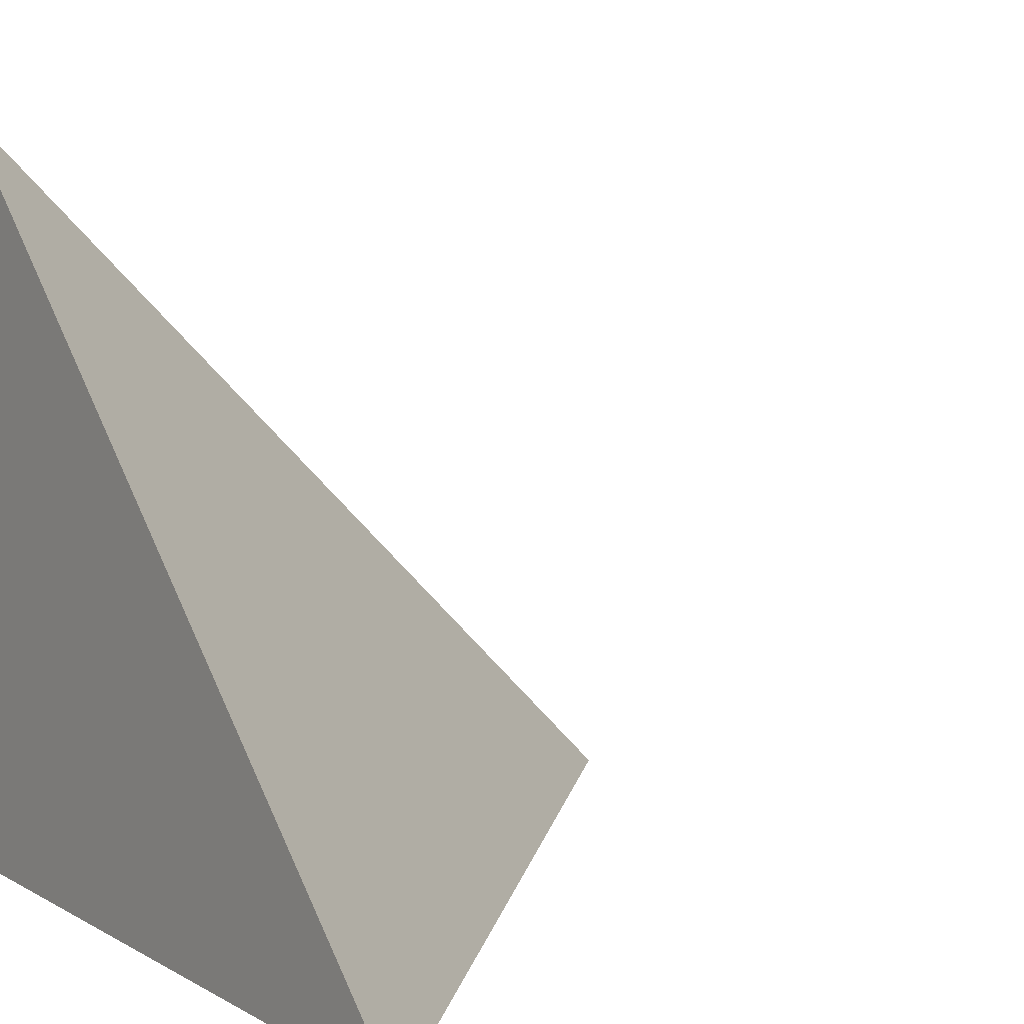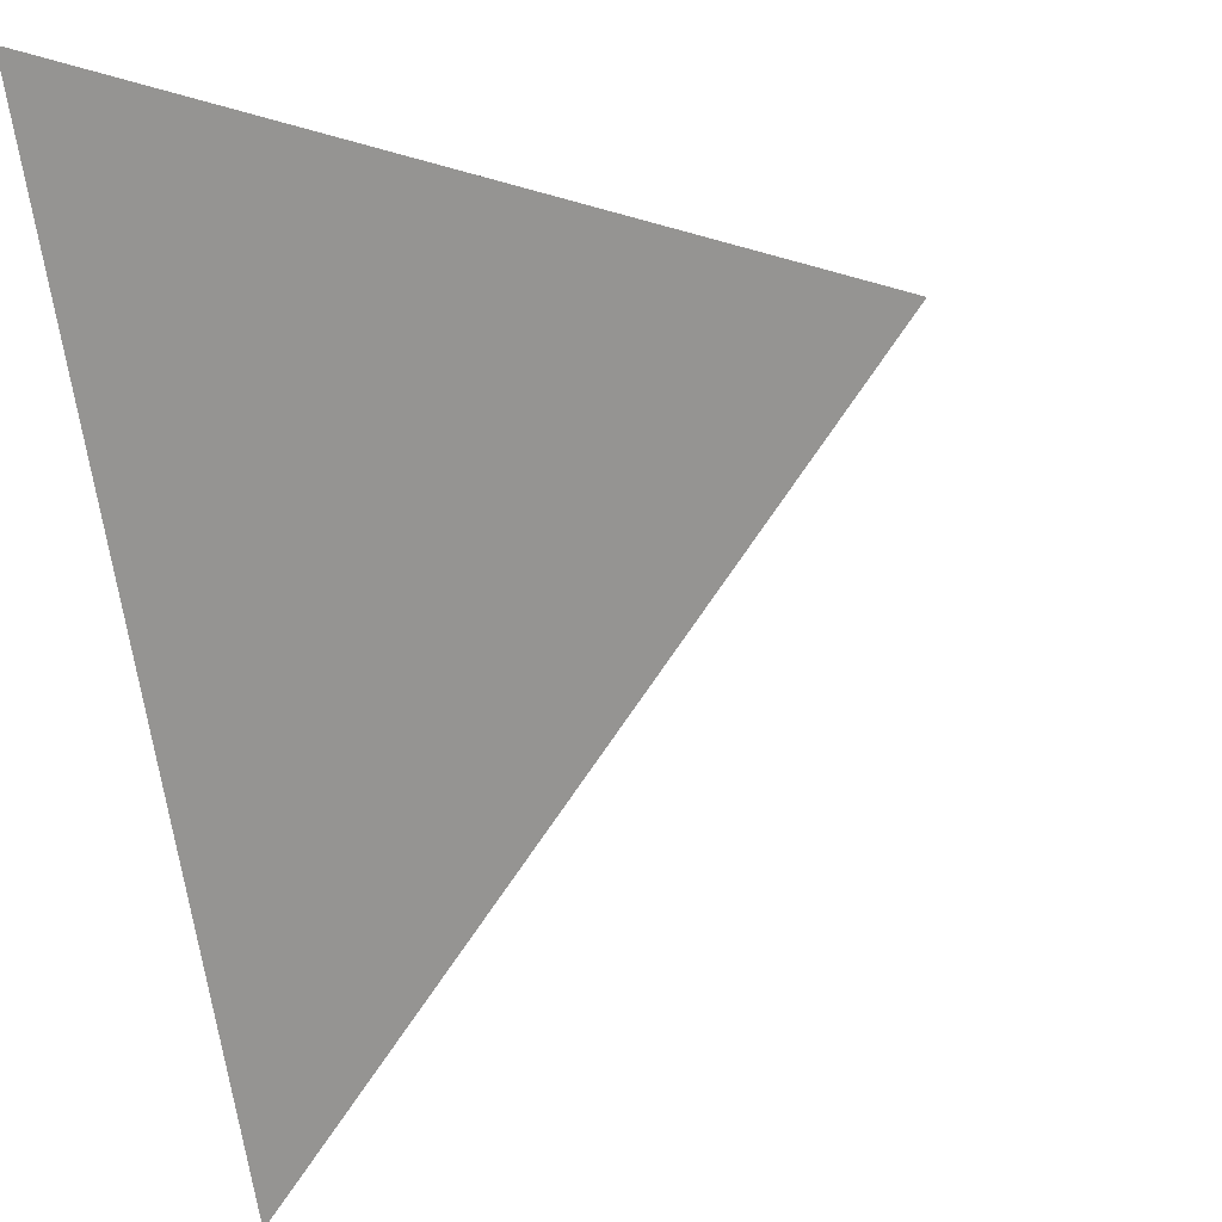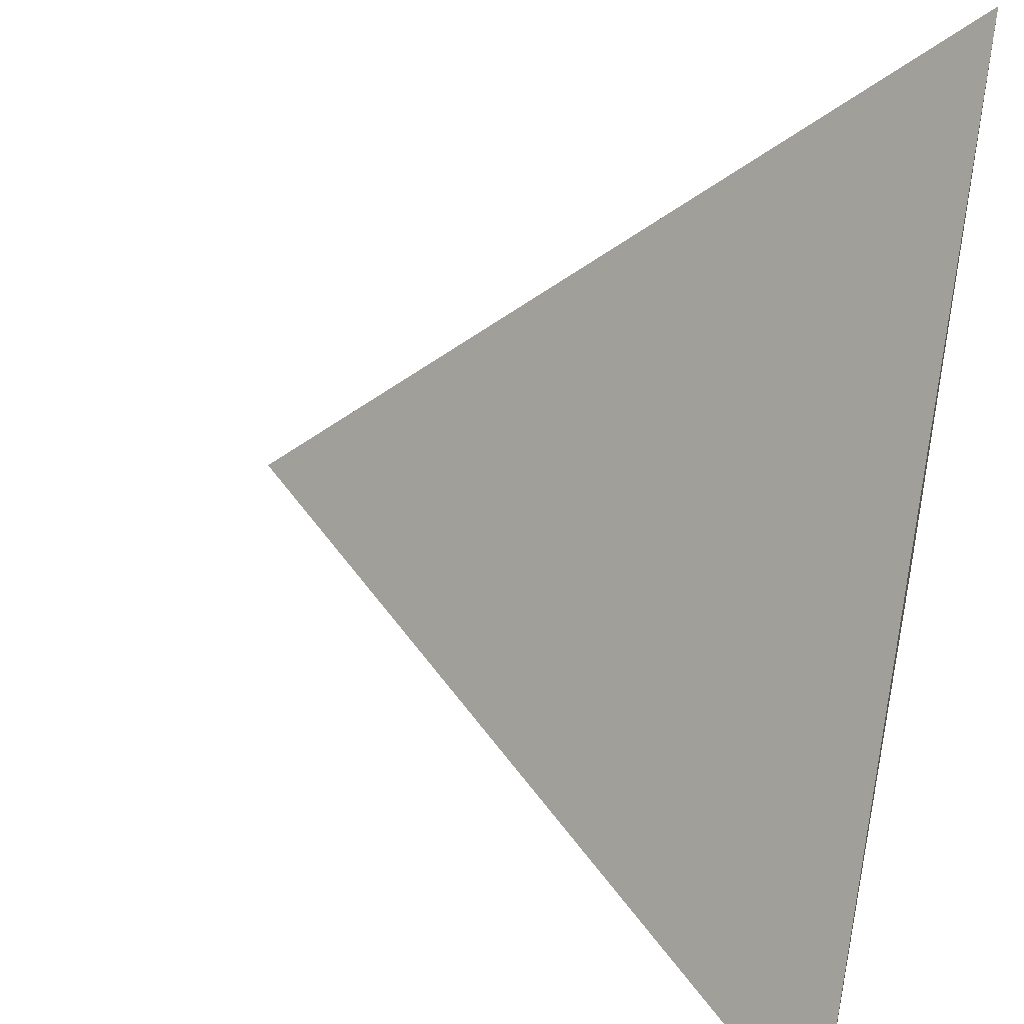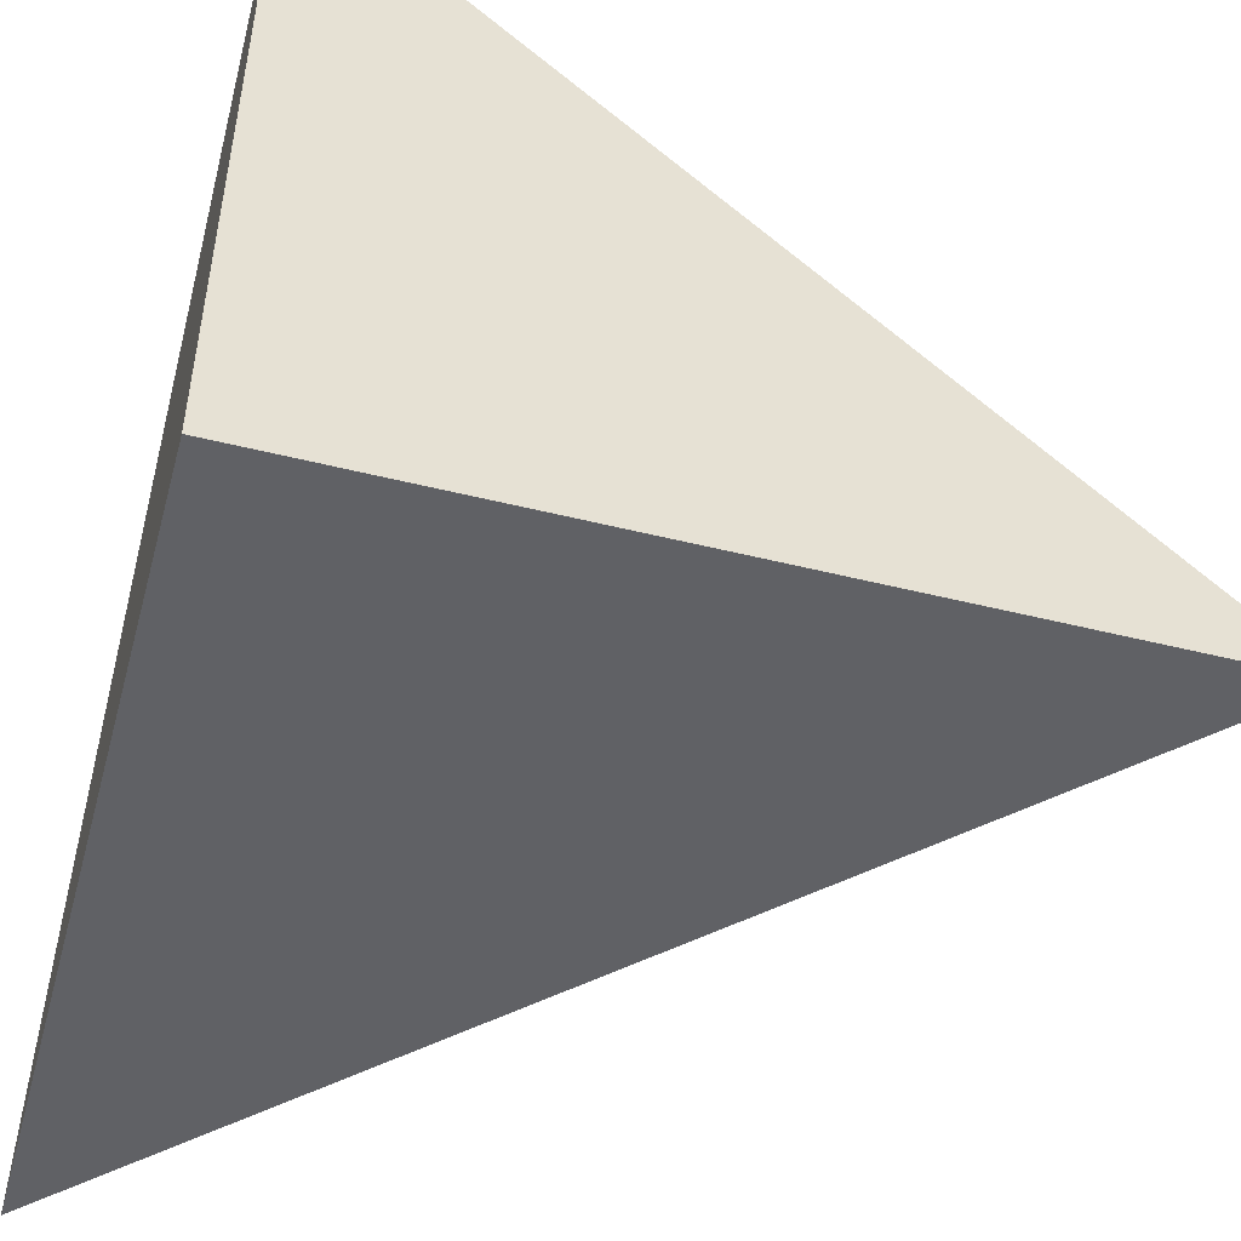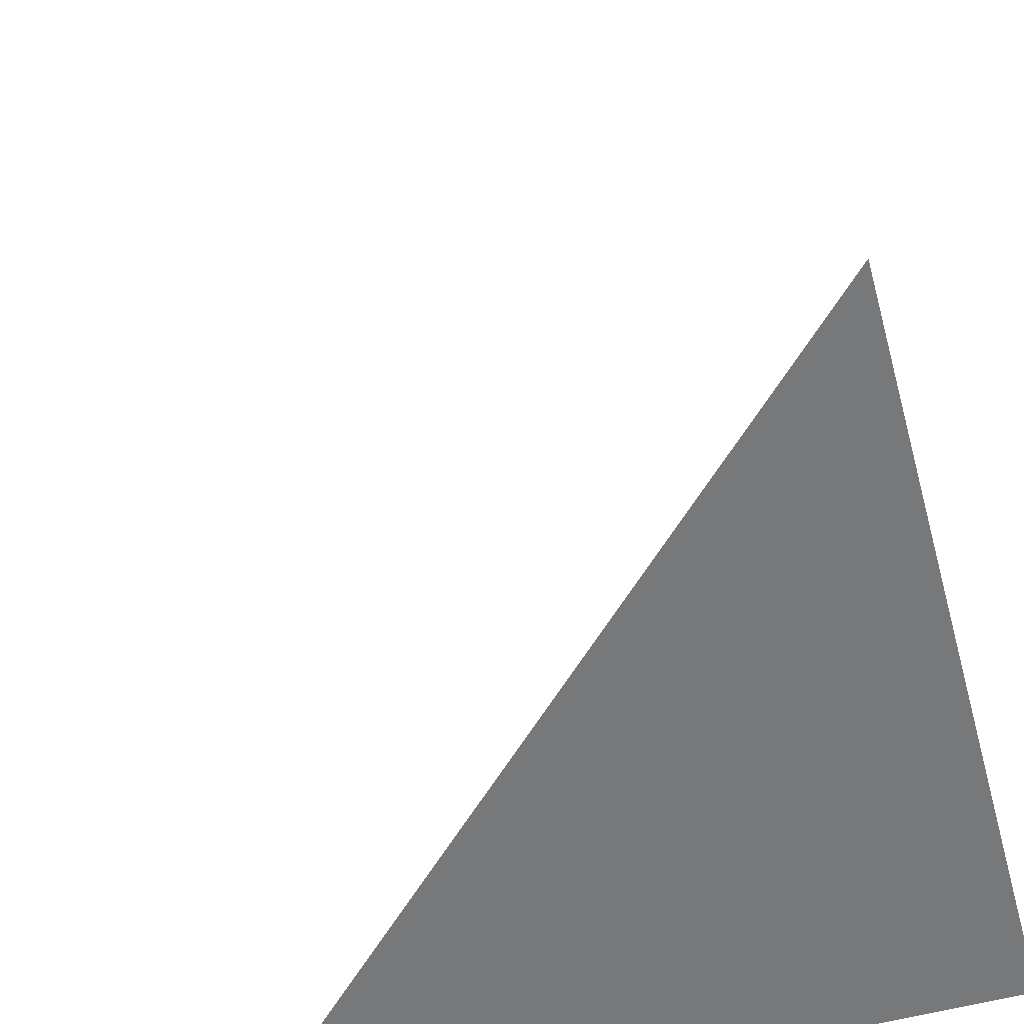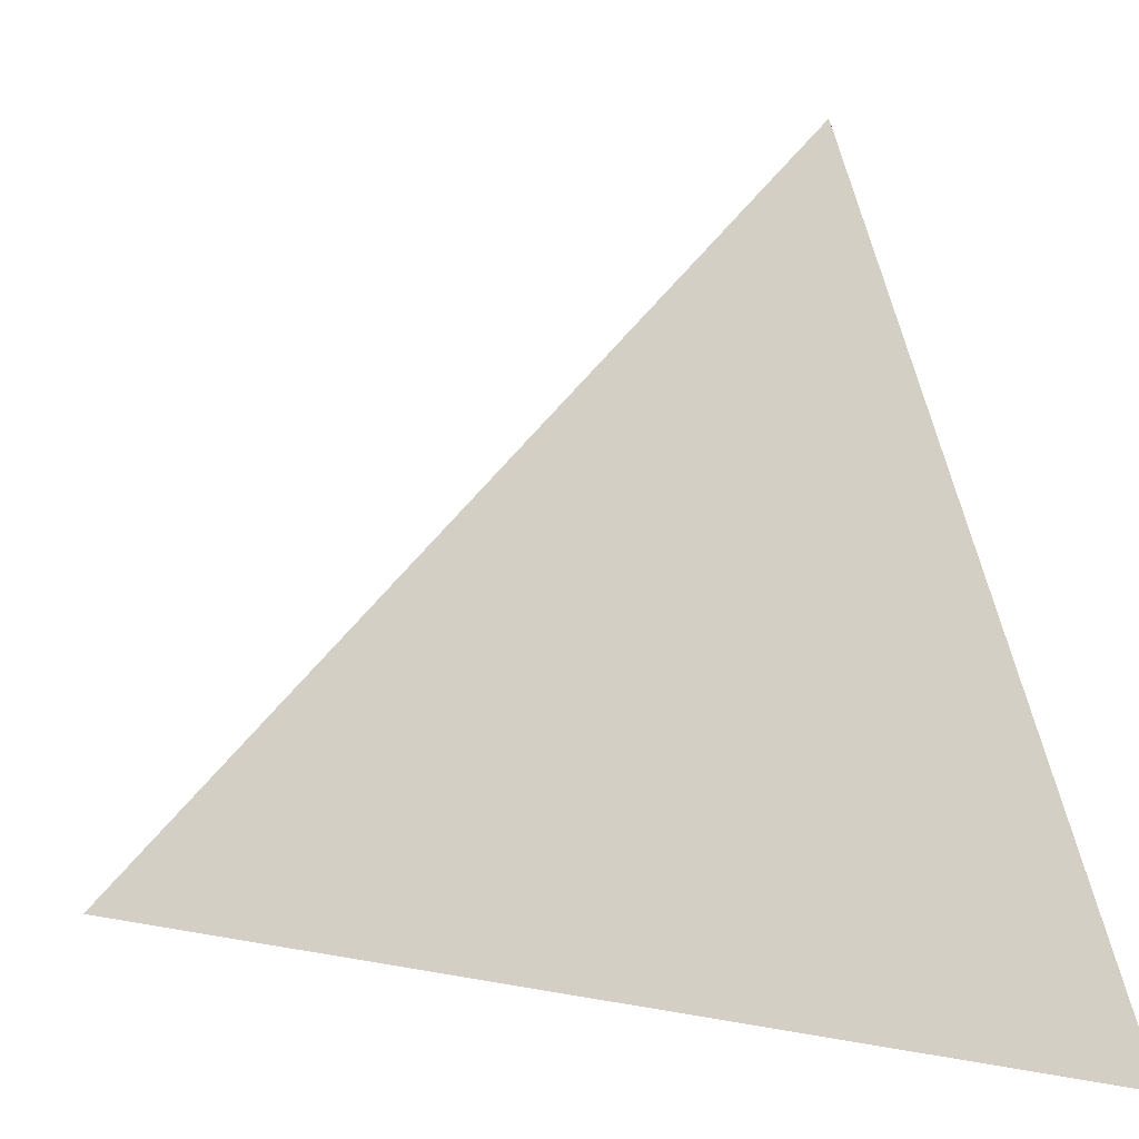
<metadata>
{"format":"obj","ext":"obj","renderer":"f3d","projection":"perspective","resolution":1024,"background":"white","views":[{"elev":9.0,"azim":54.7,"up":"+Z"},{"elev":71.7,"azim":-10.6,"up":"+Y"},{"elev":45.3,"azim":-167.4,"up":"+Z"},{"elev":-50.0,"azim":-105.3,"up":"+Y"},{"elev":-57.3,"azim":-164.5,"up":"+Z"},{"elev":9.2,"azim":73.8,"up":"+Y"}]}
</metadata>
<code>
v -1 1 -1
v 1 -1 -1
v -1 -1 -1
v -1 -1 1
f 1 4 2
f 4 1 3
f 3 2 4
f 3 1 2

</code>
